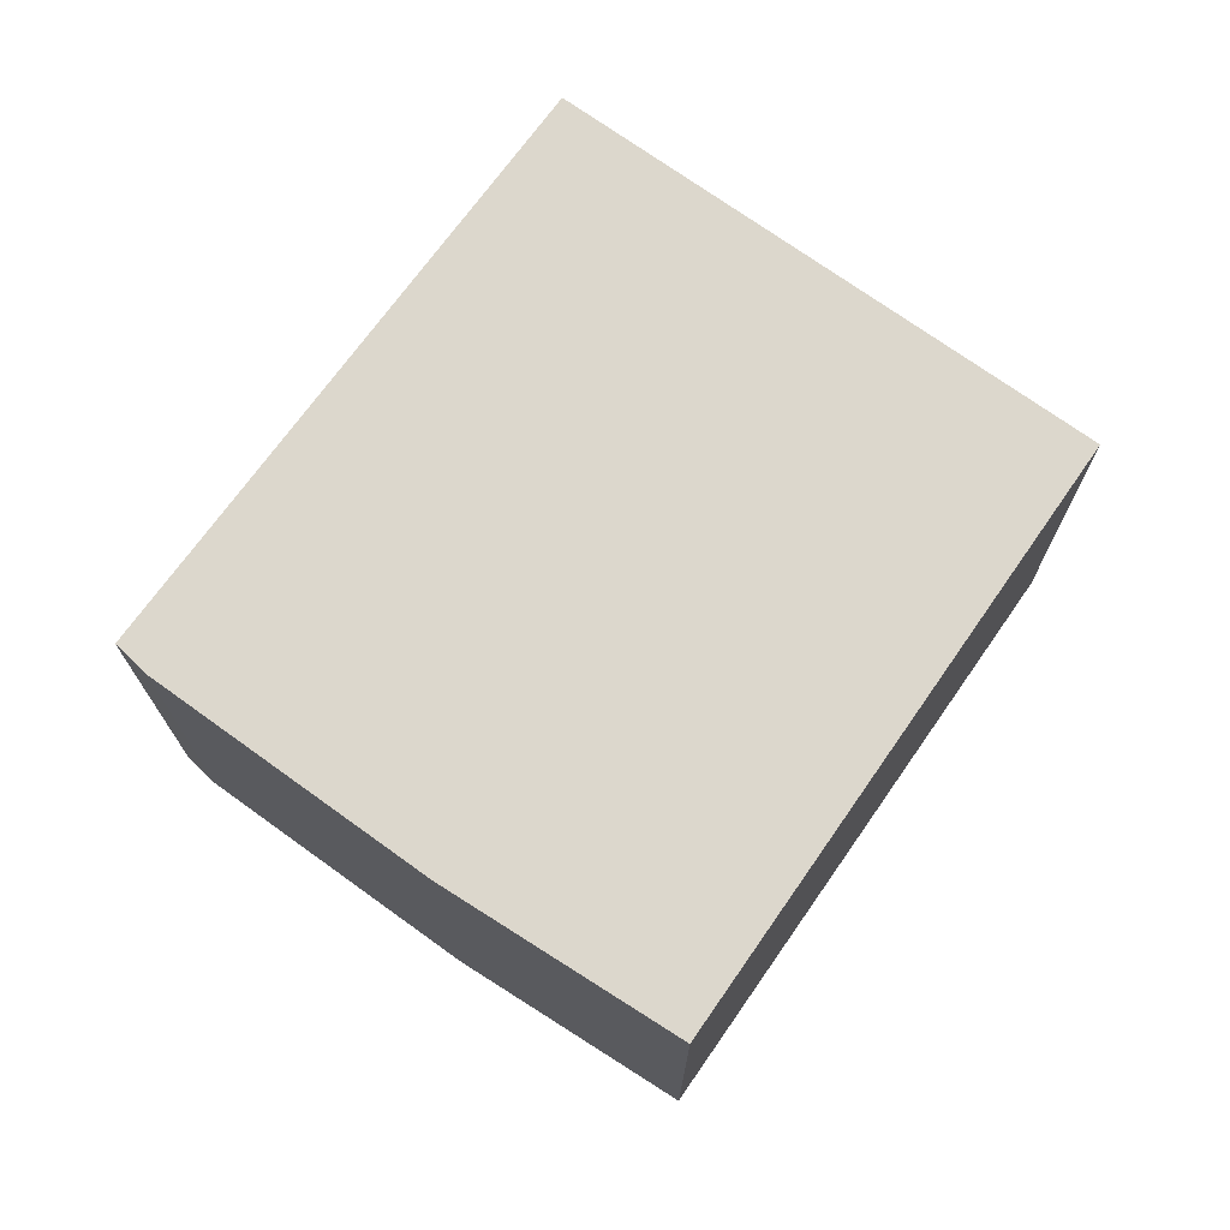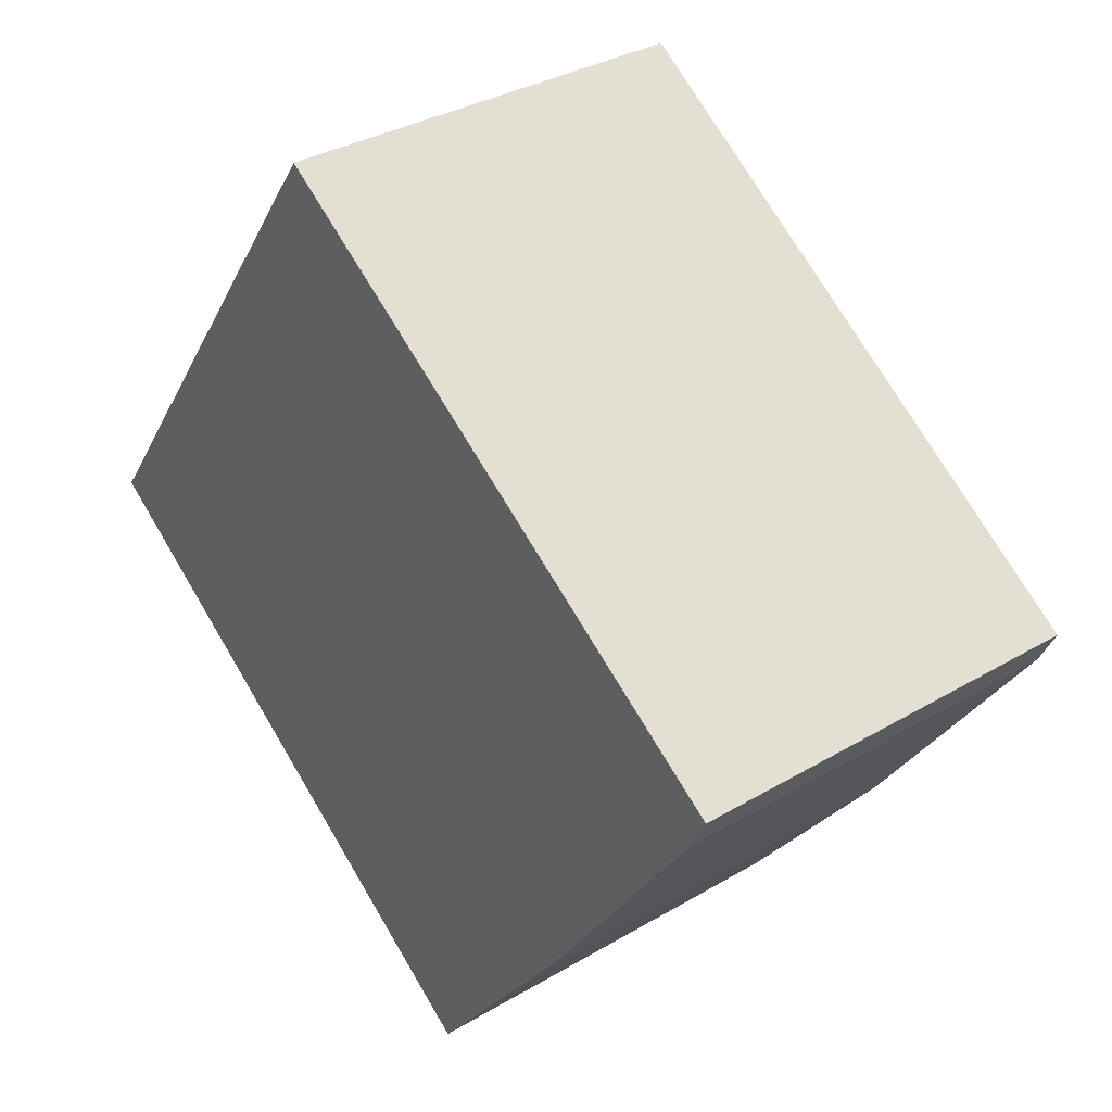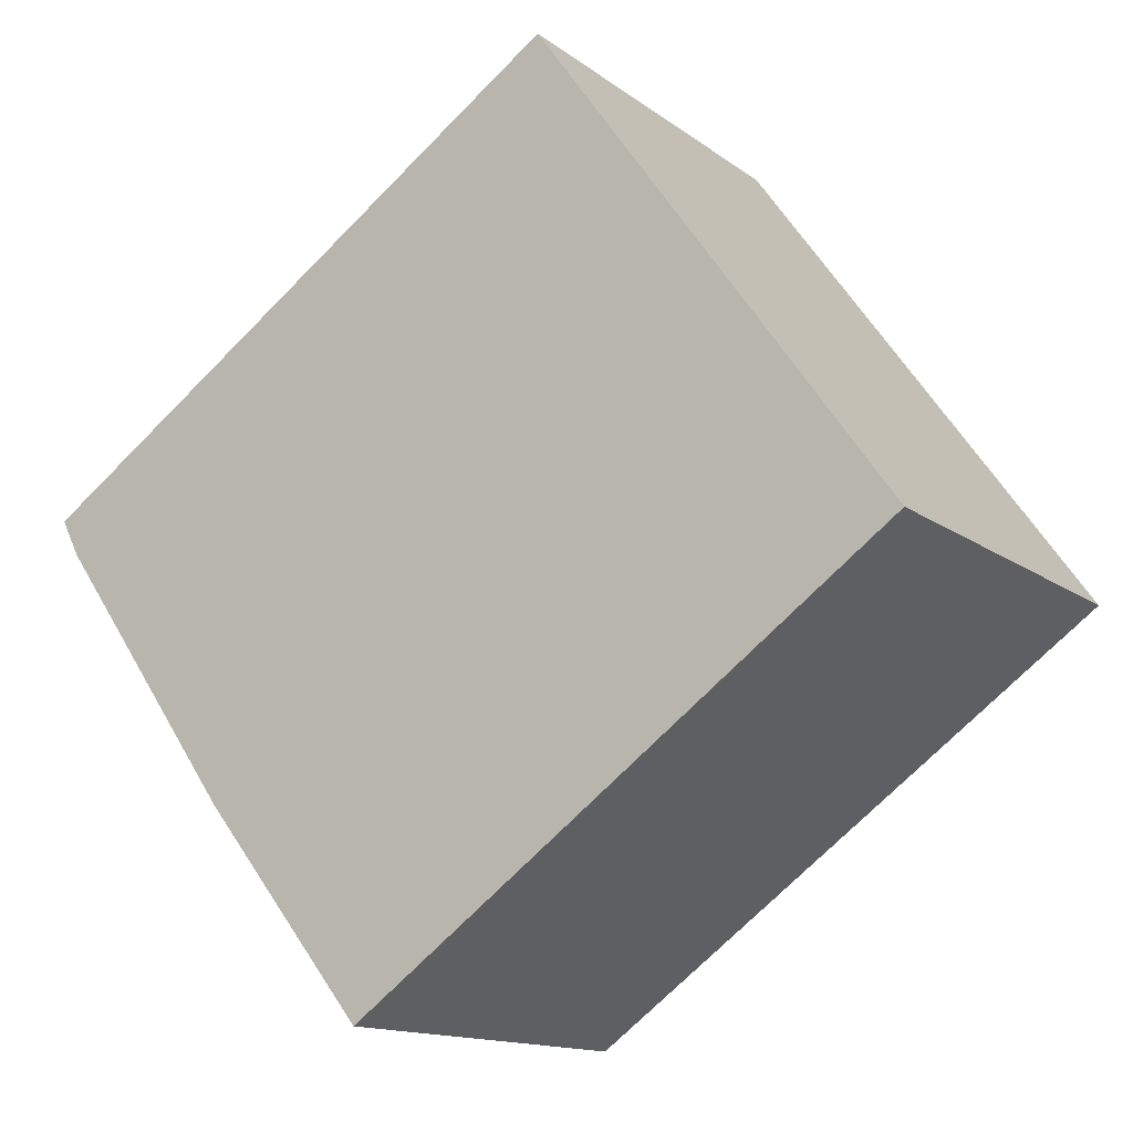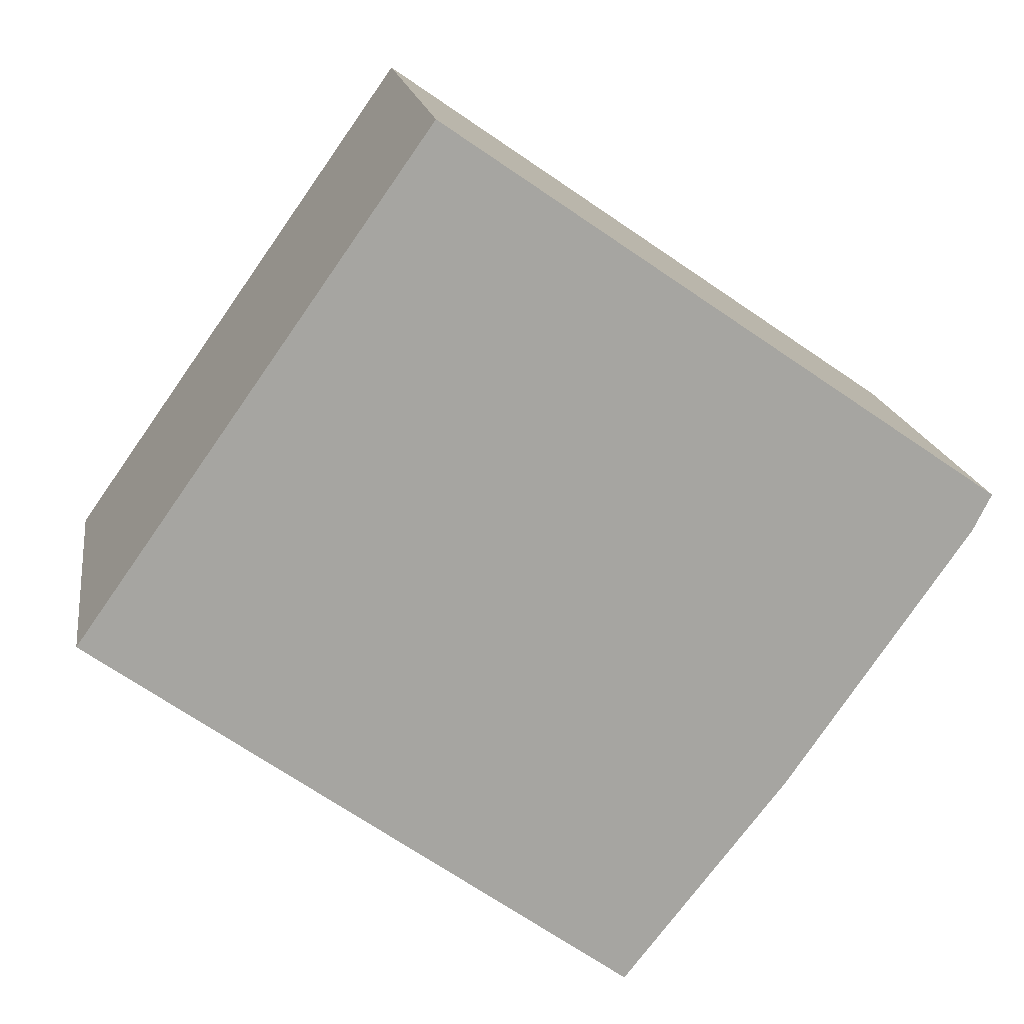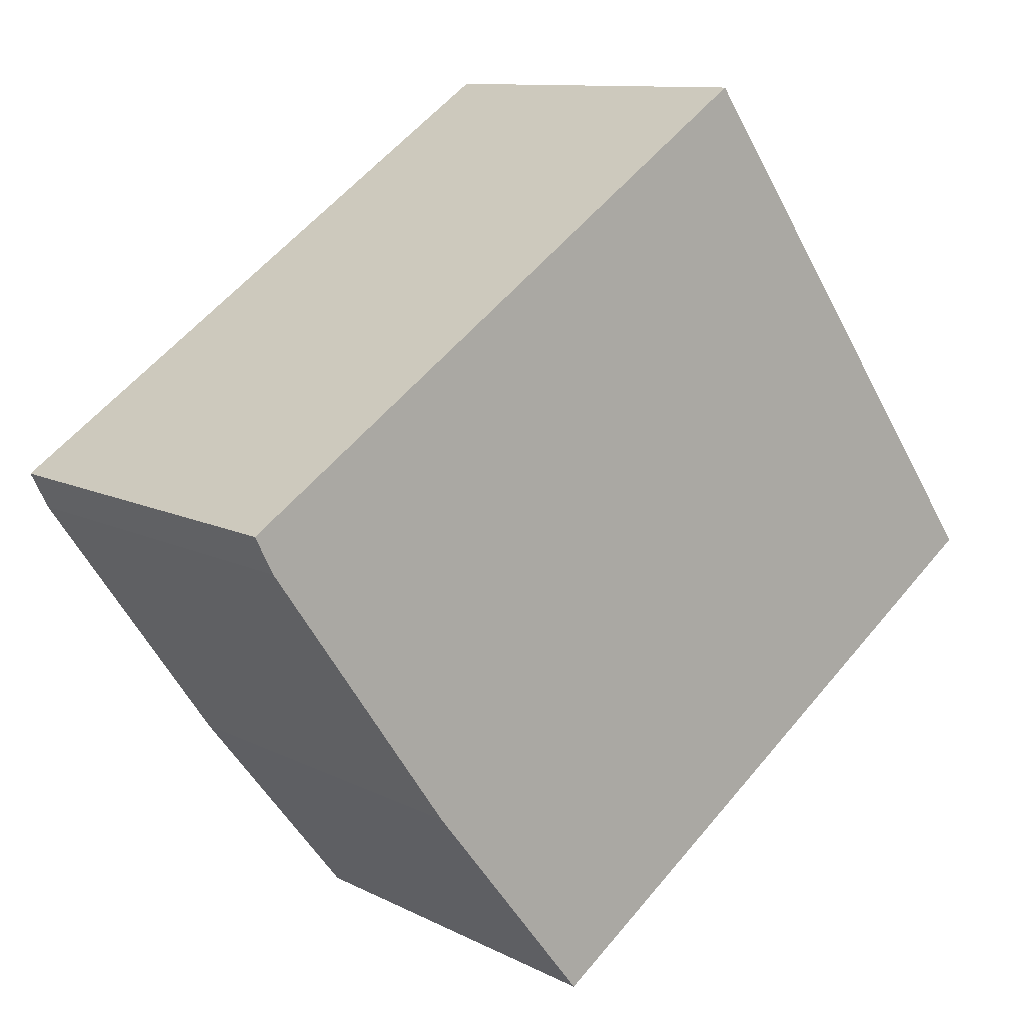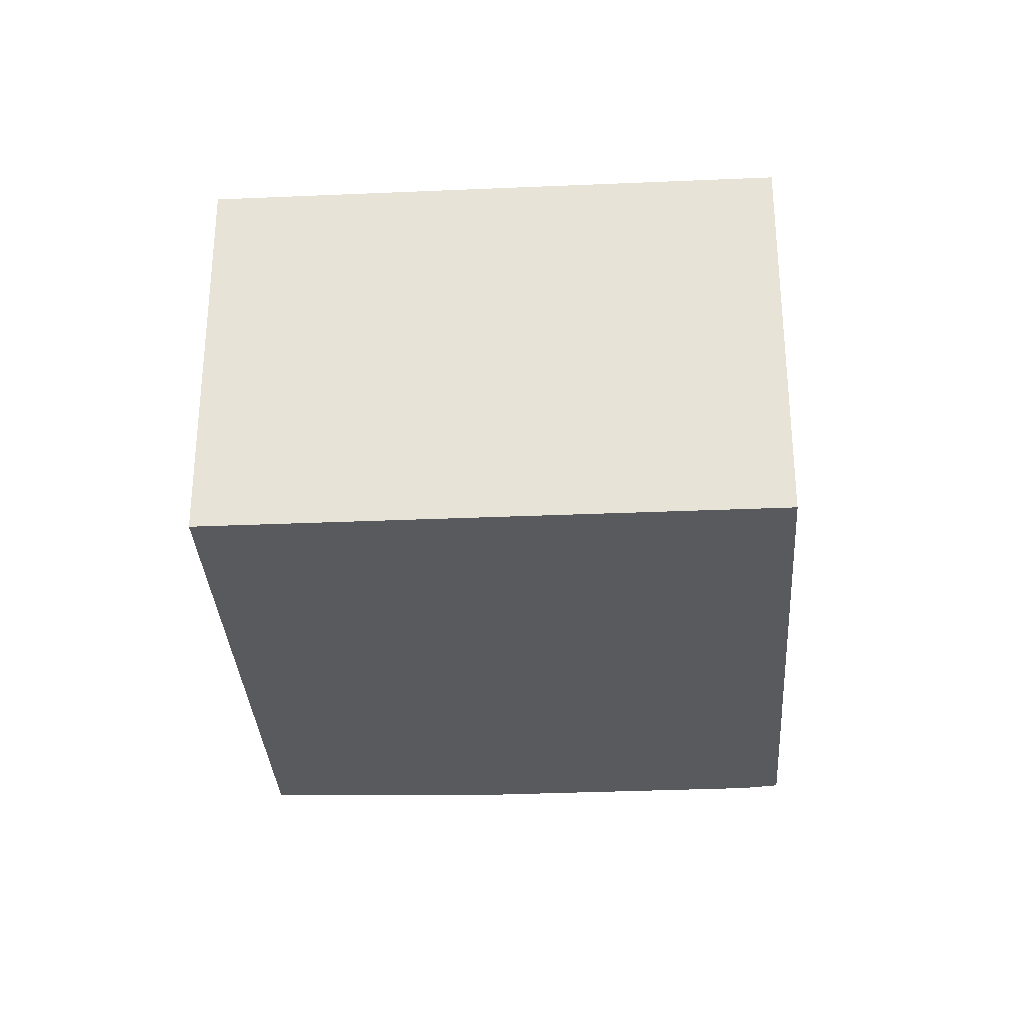
<metadata>
{"format":"obj","ext":"obj","renderer":"f3d","projection":"perspective","resolution":1024,"background":"white","views":[{"elev":73.0,"azim":160.8,"up":"+Y"},{"elev":33.6,"azim":51.0,"up":"+Z"},{"elev":-13.7,"azim":-147.8,"up":"+Z"},{"elev":16.8,"azim":-8.3,"up":"+Z"},{"elev":10.6,"azim":141.7,"up":"+Z"},{"elev":-31.1,"azim":-51.2,"up":"+Y"}]}
</metadata>
<code>
v  5.332 2.527 0.466
v  2.112 2.527 2.988
v  5.442 2.527 0.684
v  4.23 2.527 -1.107
v  3.243 2.527 -2.354
v  0 2.527 1.547e-16
v  4.23 6.778e-17 -1.107
v  3.243 1.441e-16 -2.354
v  5.332 -2.853e-17 0.466
v  5.442 -4.188e-17 0.684
v  0 0 0
v  2.112 -1.83e-16 2.988
g defaultobject
f 1 2 3
f 2 1 4
f 2 4 5
f 2 5 6
f 7 5 4
f 5 7 8
f 9 4 1
f 4 9 7
f 10 1 3
f 1 10 9
f 8 6 5
f 6 8 11
f 11 2 6
f 2 11 12
f 12 3 2
f 3 12 10
f 7 11 8
f 11 7 12
f 12 7 9
f 12 9 10

</code>
